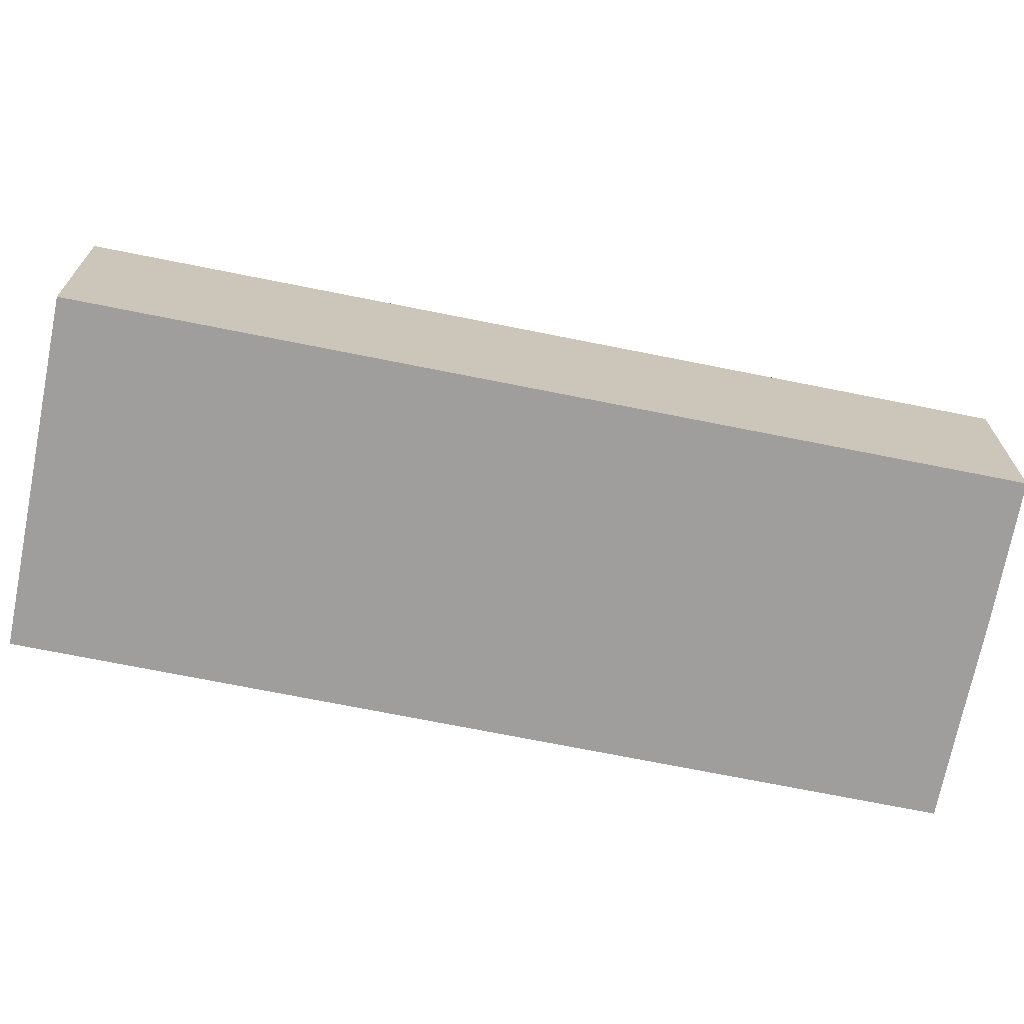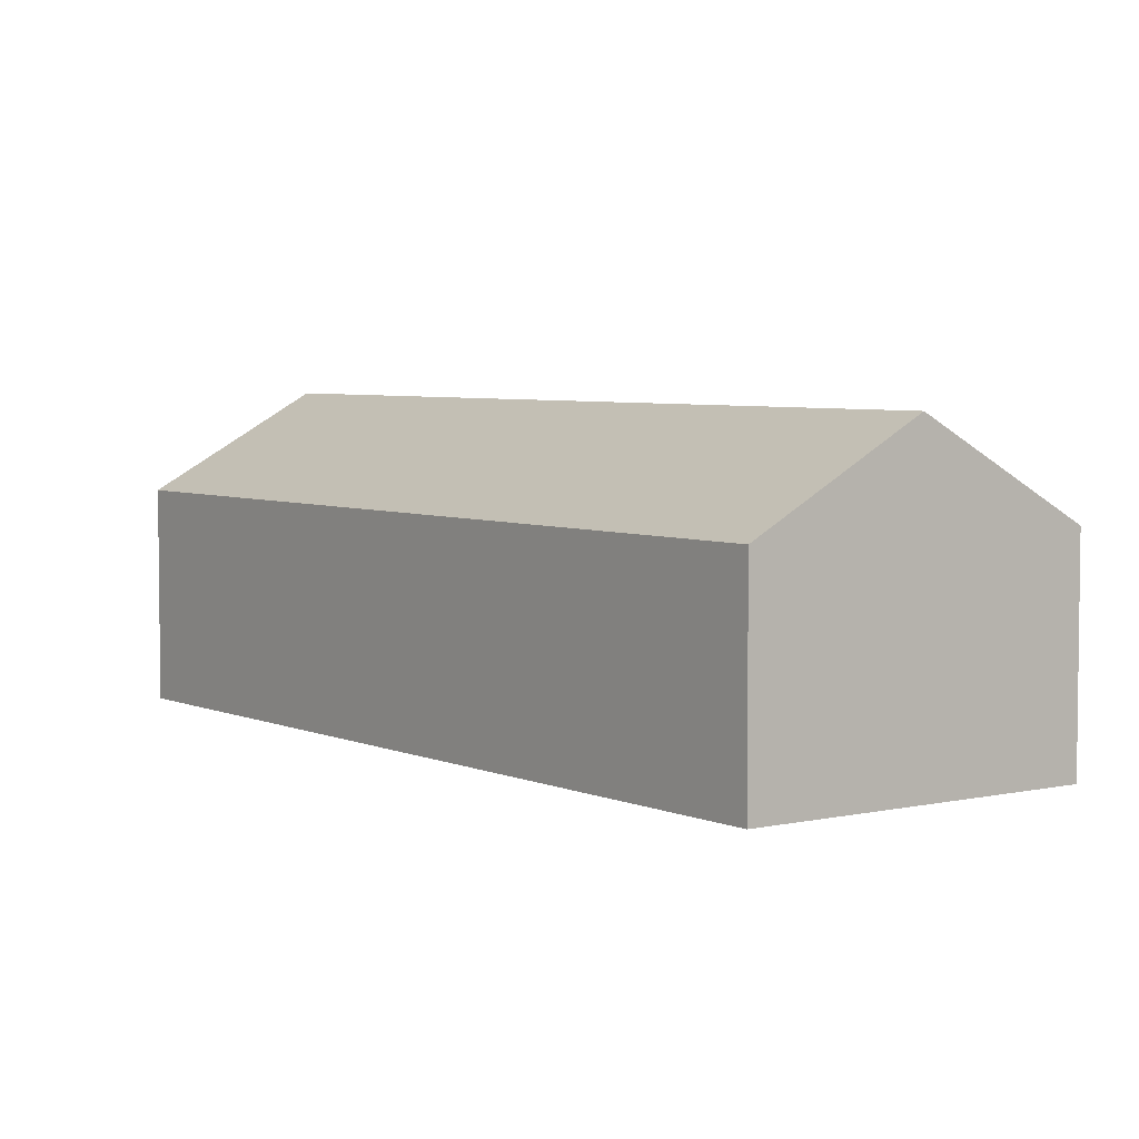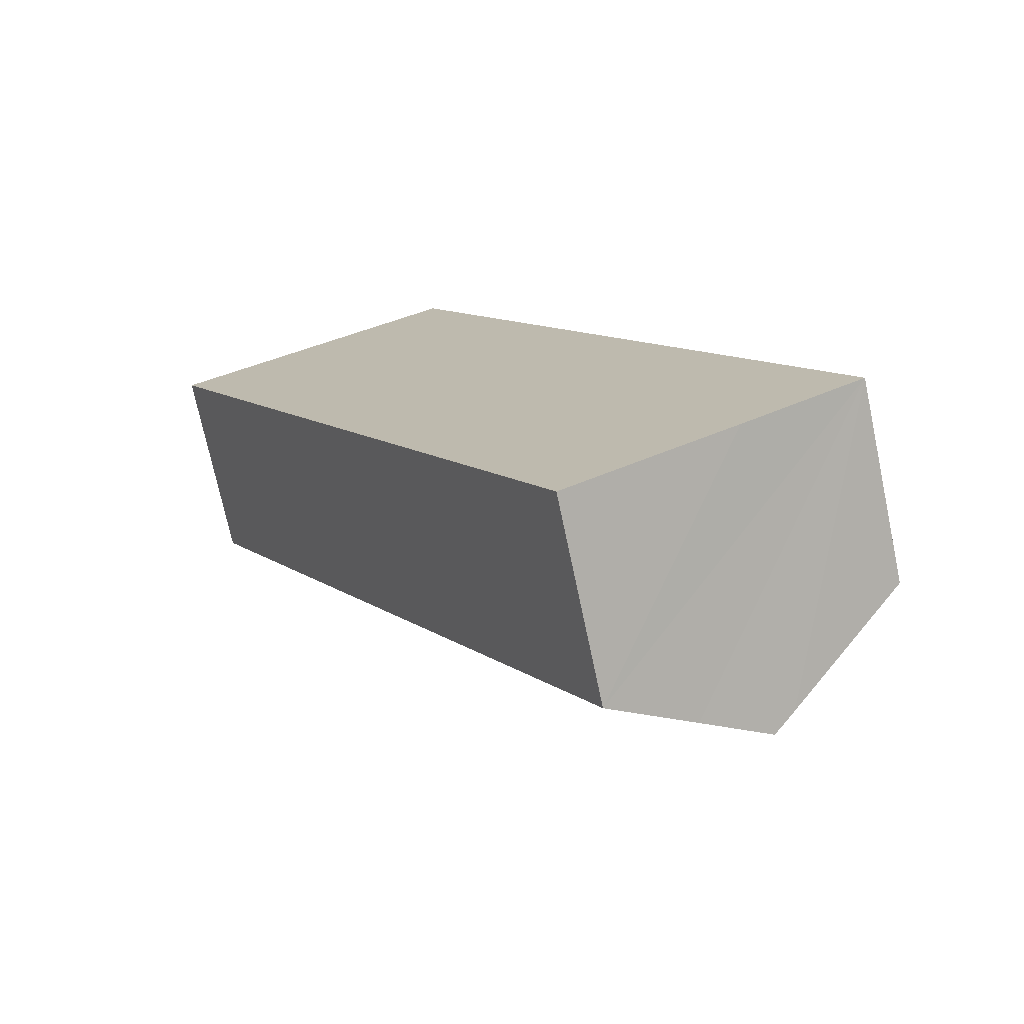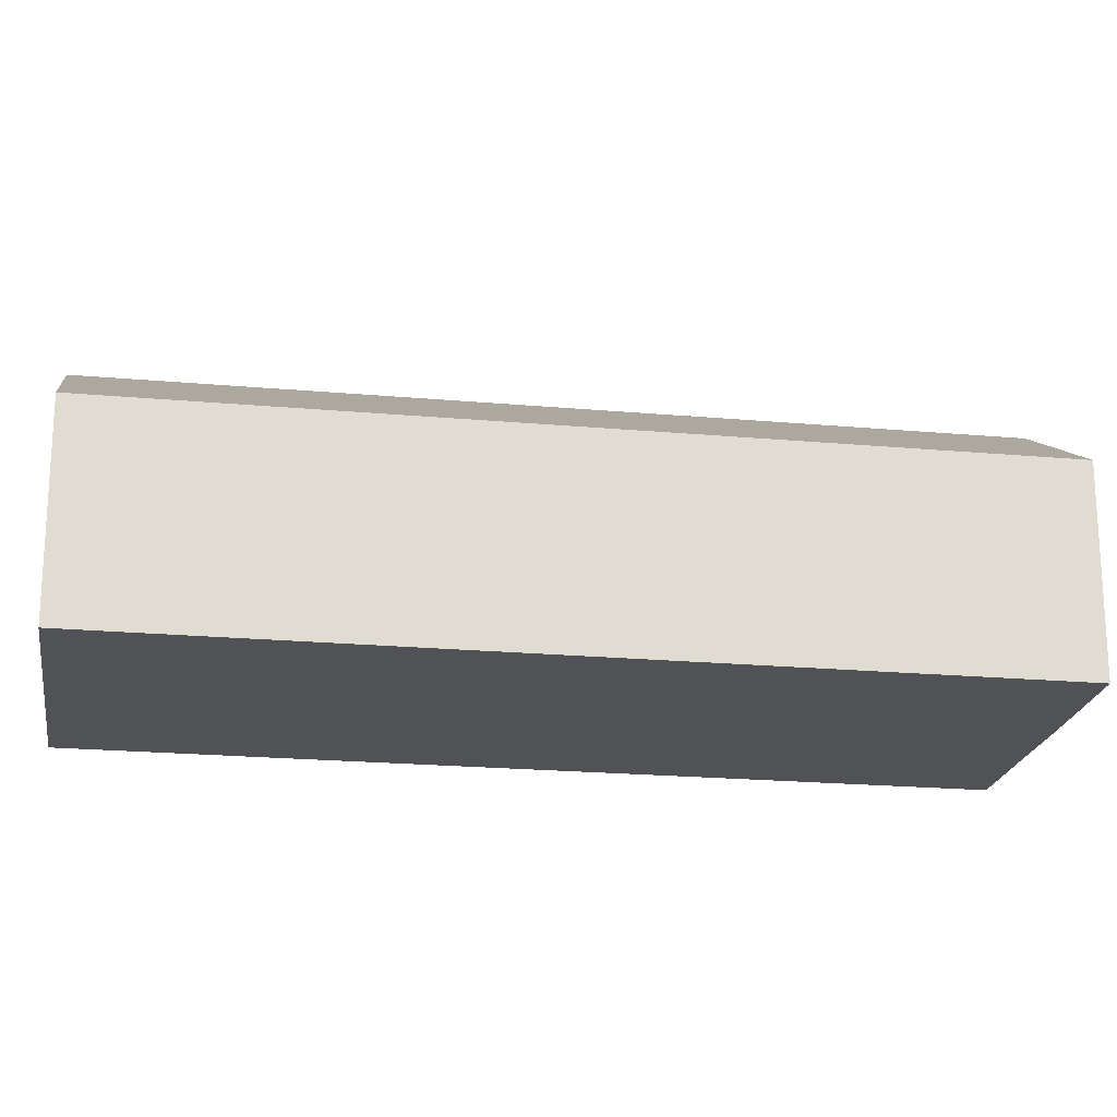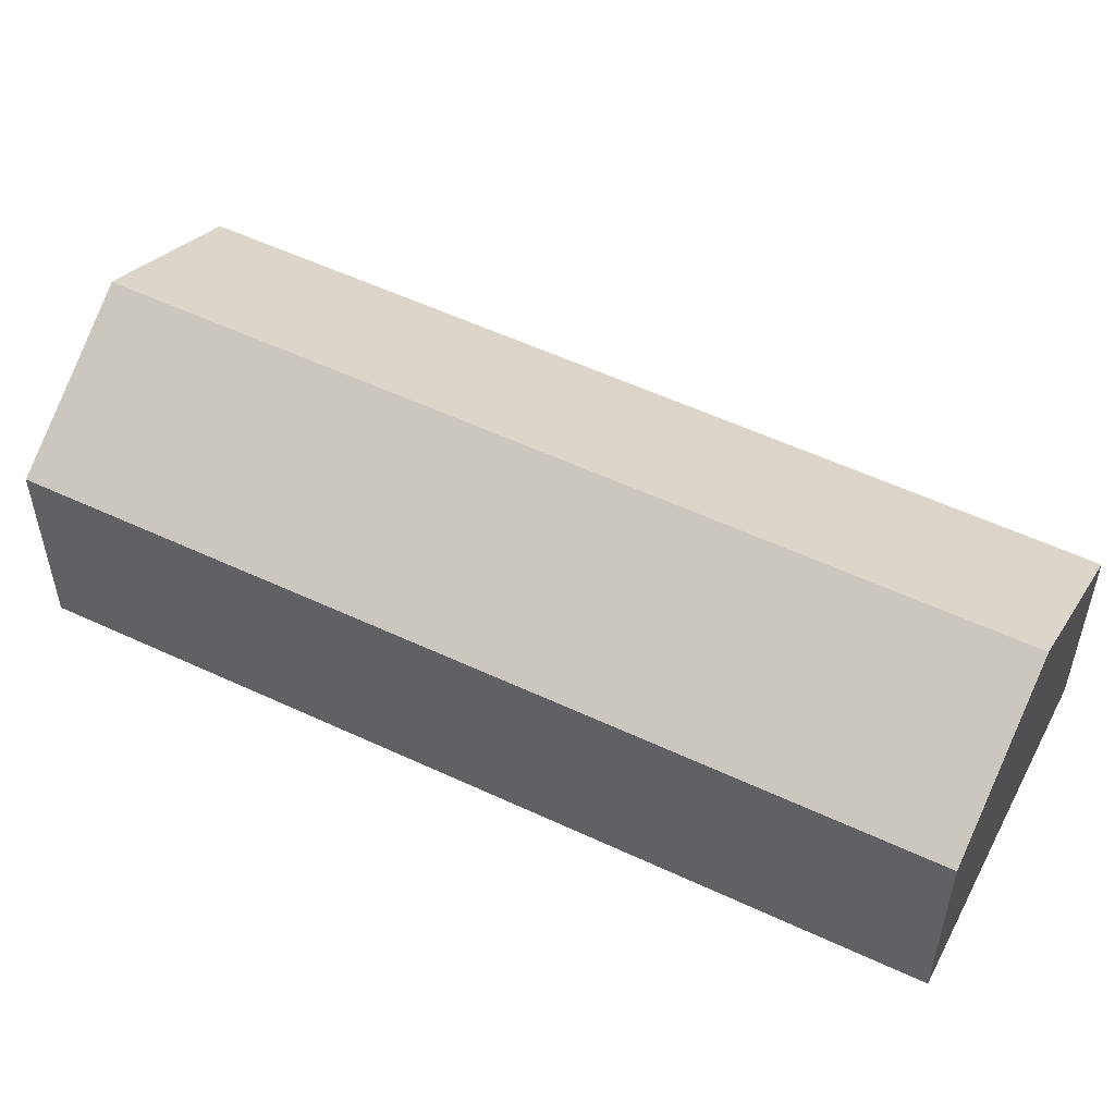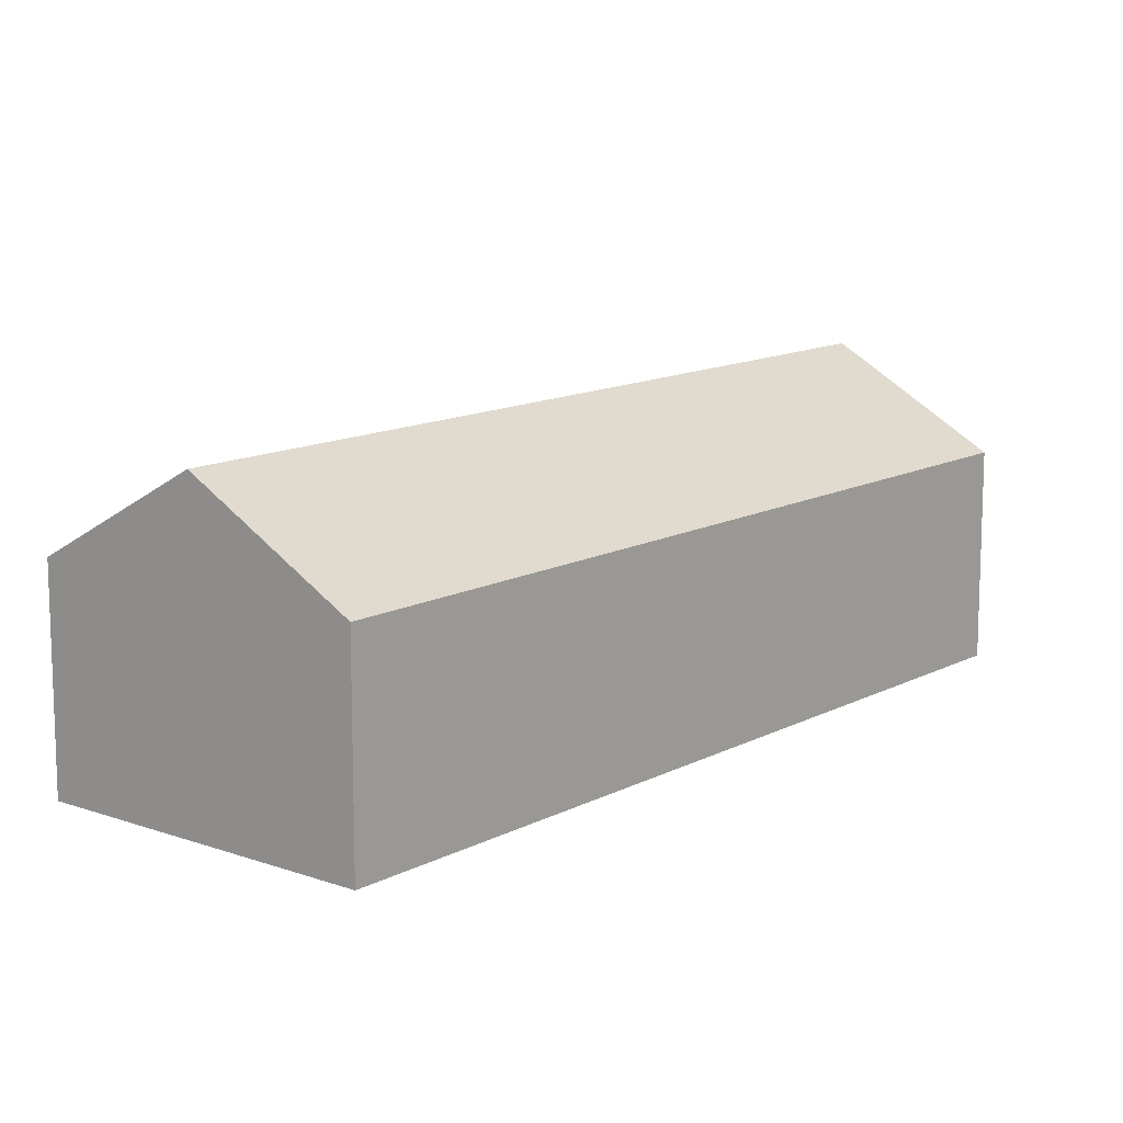
<metadata>
{"format":"obj","ext":"obj","renderer":"f3d","projection":"perspective","resolution":1024,"background":"white","views":[{"elev":-71.1,"azim":49.3,"up":"+Y"},{"elev":4.8,"azim":-65.8,"up":"+Y"},{"elev":-73.3,"azim":12.0,"up":"+Z"},{"elev":-20.6,"azim":51.3,"up":"+Y"},{"elev":54.9,"azim":-93.0,"up":"+Y"},{"elev":12.6,"azim":10.0,"up":"+Y"}]}
</metadata>
<code>
v  5.887 11.91 3.368
v  24.36 11.34 -27.29
v  23.44 11.91 -27.8
v  29.33 8.21 -24.42
v  11.78 8.21 6.741
v  0 8.215 5.03e-16
v  20.75 10.24 -29.28
v  17.5 8.204 -31.11
v  0 0 0
v  17.5 1.905e-15 -31.11
v  5.887 -2.062e-16 3.368
v  11.78 -4.128e-16 6.741
v  29.33 1.495e-15 -24.42
v  24.36 1.671e-15 -27.29
v  20.75 1.793e-15 -29.28
v  23.44 1.702e-15 -27.8
g defaultobject
f 1 2 3
f 2 1 4
f 4 1 5
f 6 7 8
f 7 6 3
f 3 6 1
f 8 9 6
f 9 8 10
f 9 1 6
f 1 9 5
f 5 9 11
f 5 11 12
f 12 4 5
f 4 12 13
f 13 2 4
f 2 13 3
f 3 13 7
f 7 13 8
f 8 13 14
f 8 14 15
f 8 15 10
f 15 14 16
f 11 13 12
f 13 11 9
f 13 9 10
f 13 10 15
f 13 15 14
f 14 15 16

</code>
